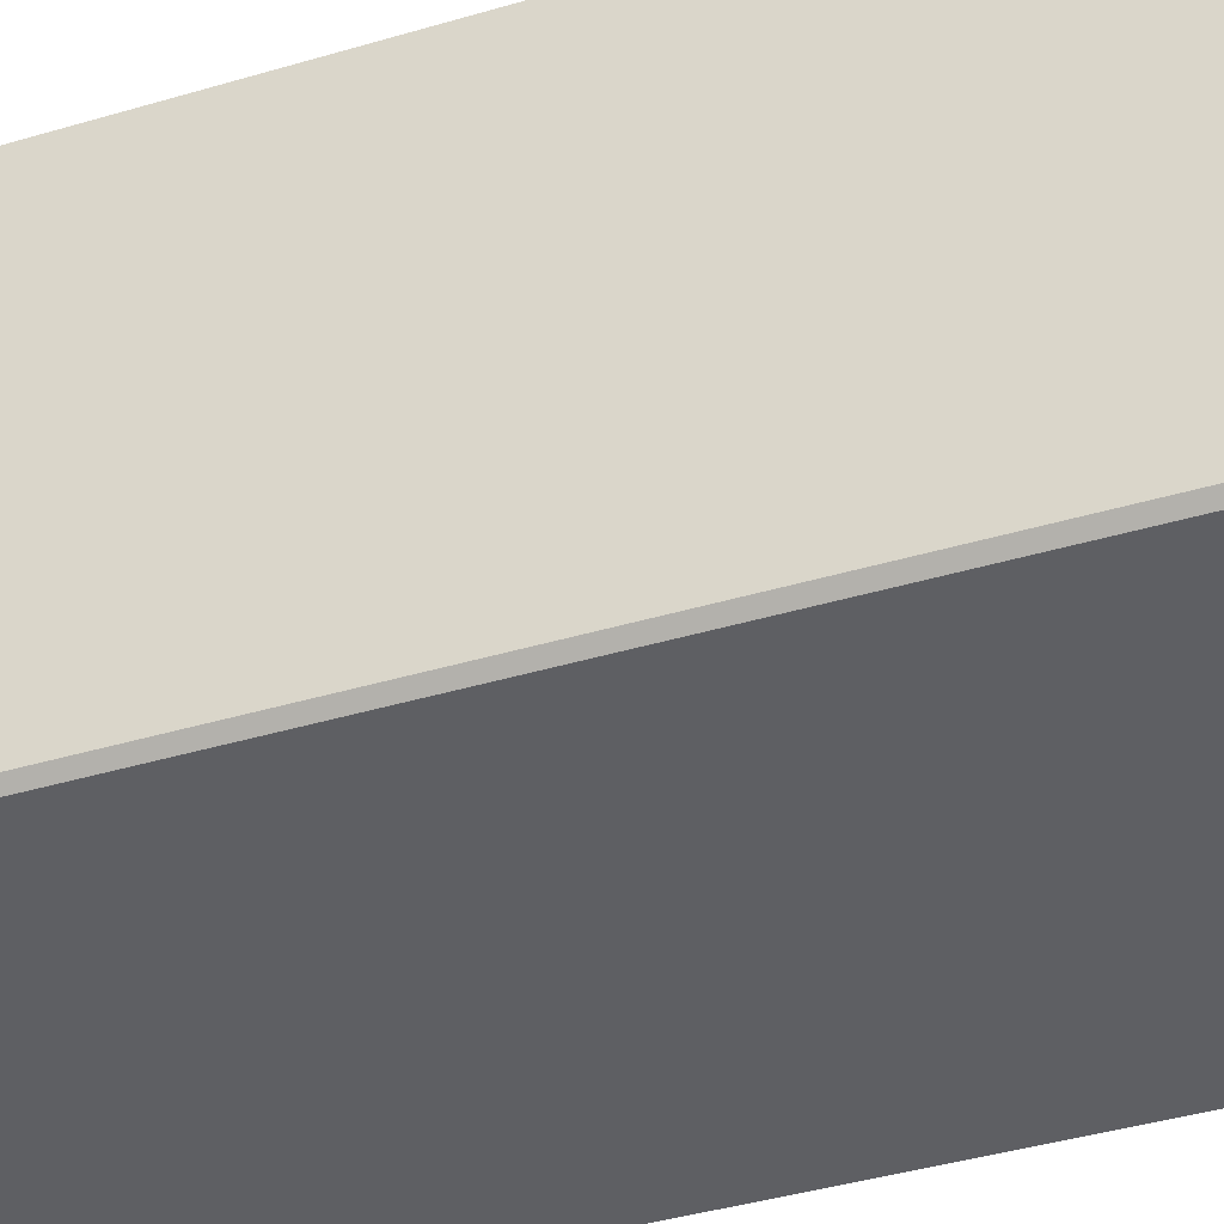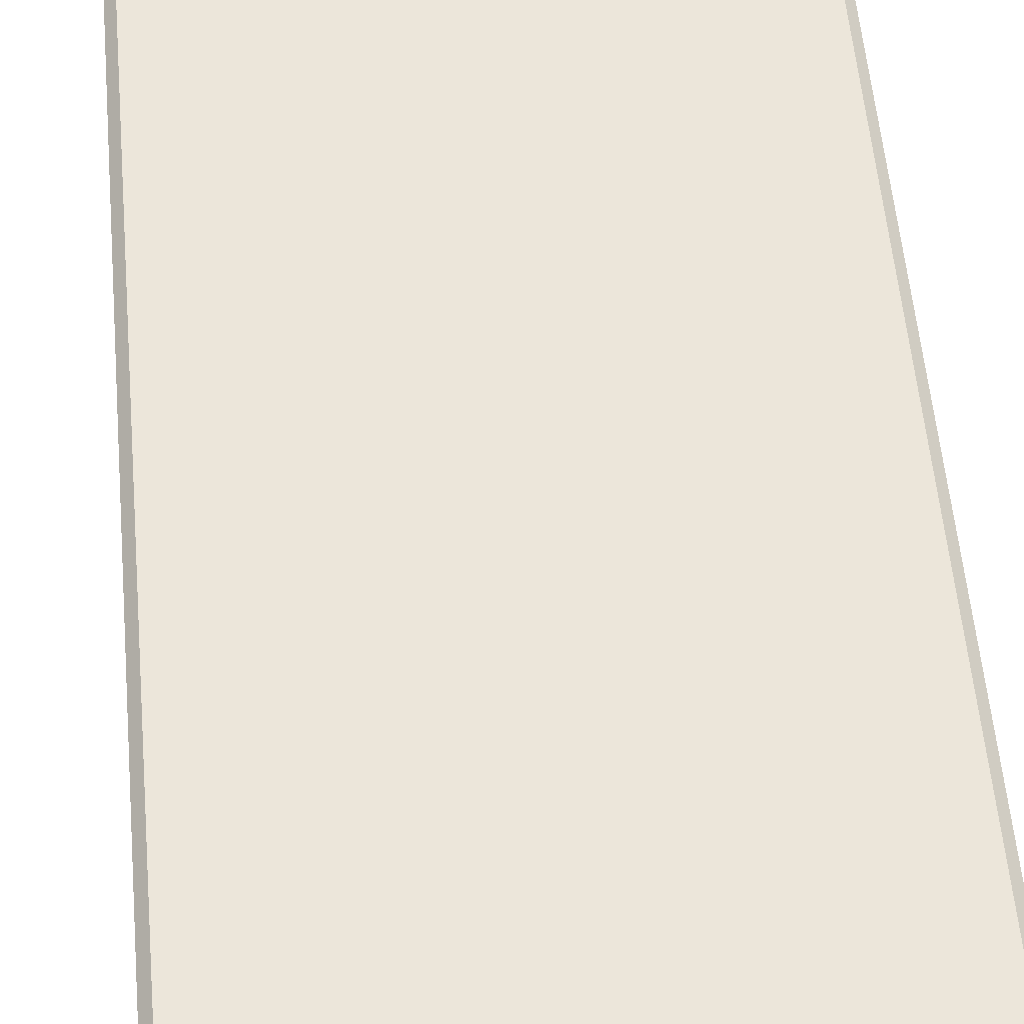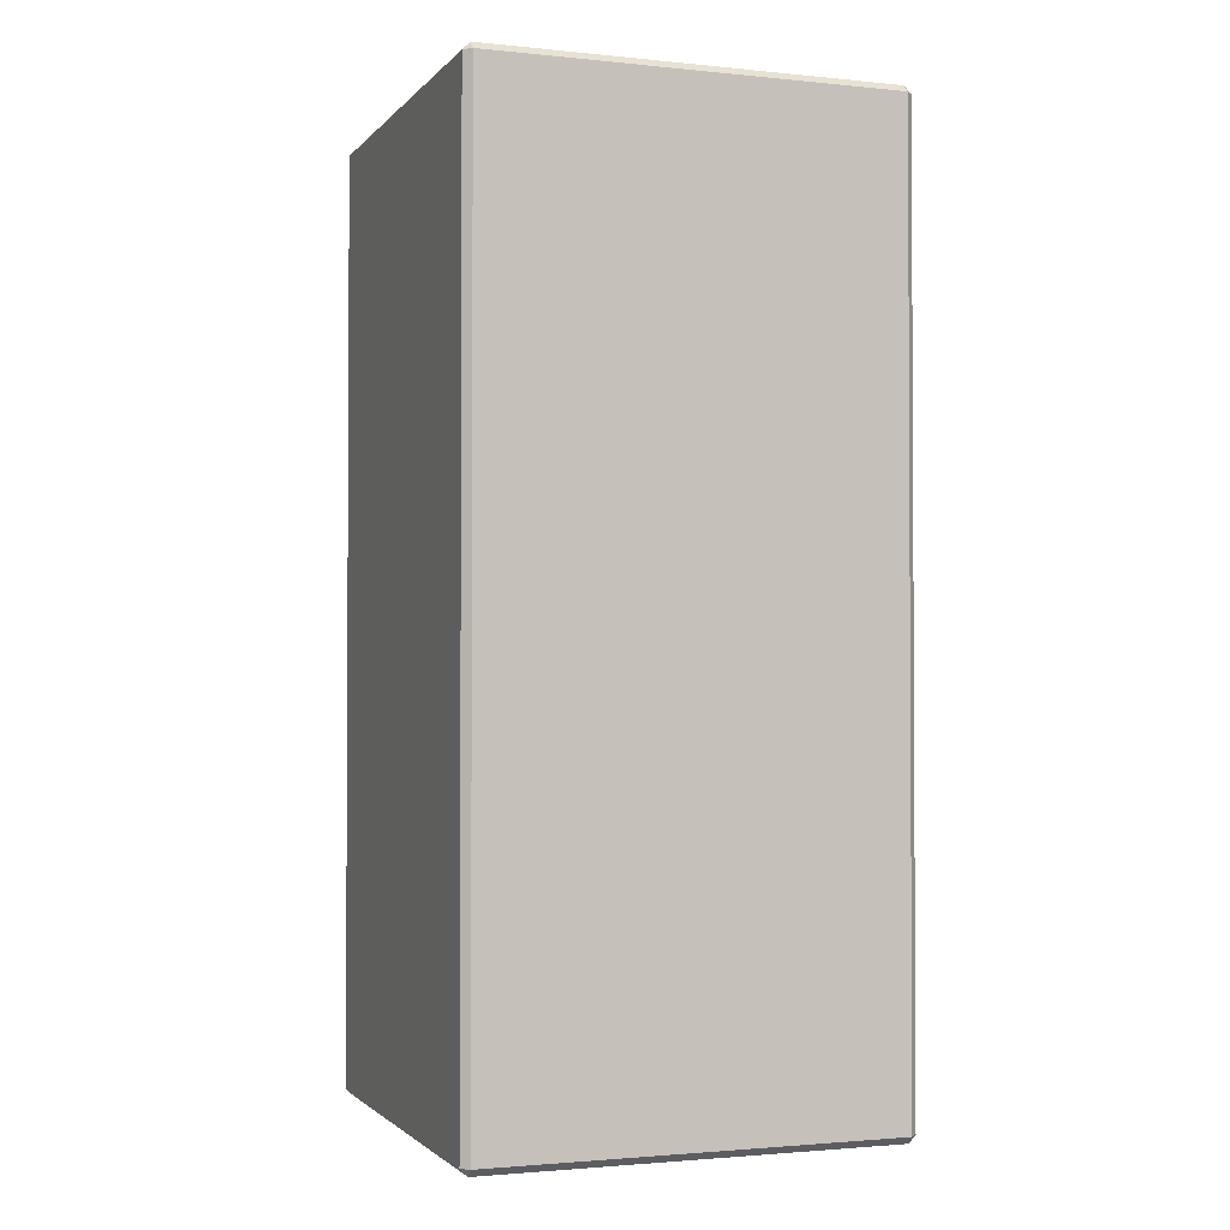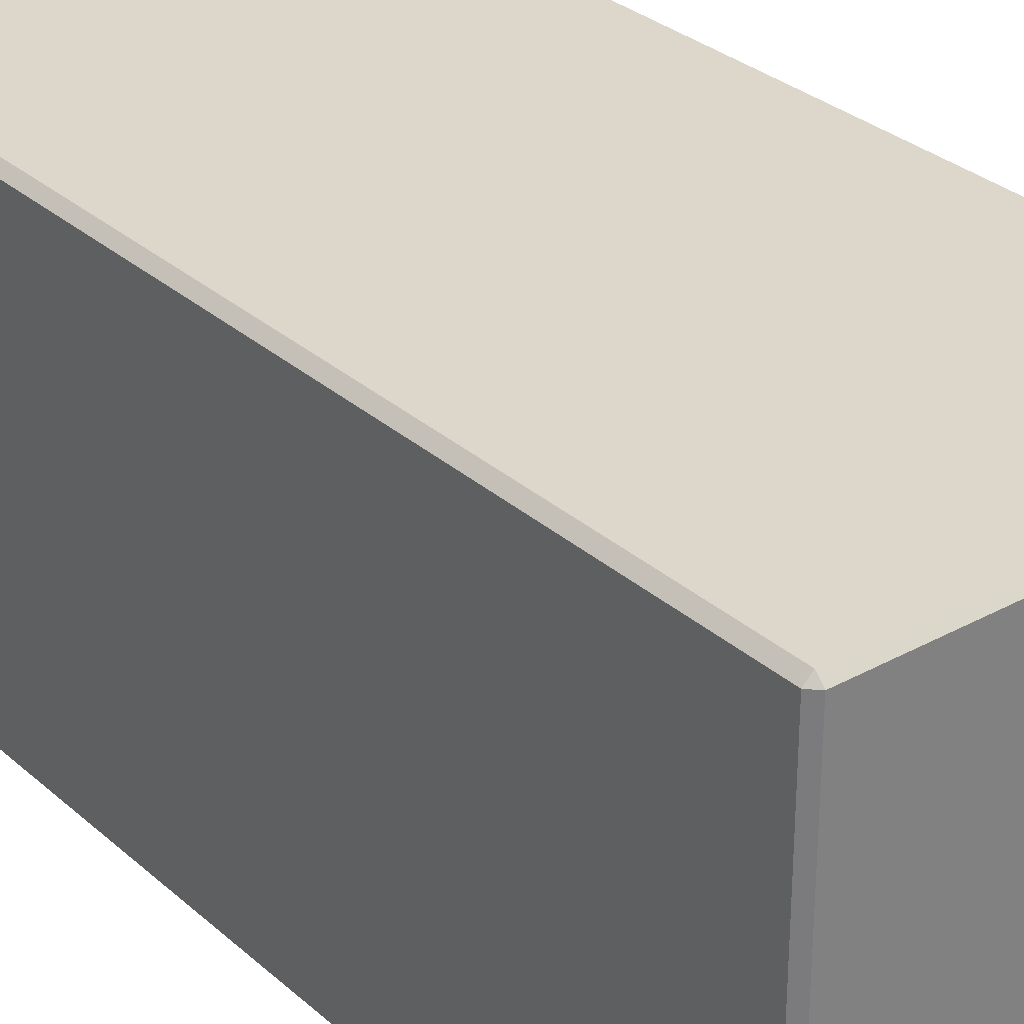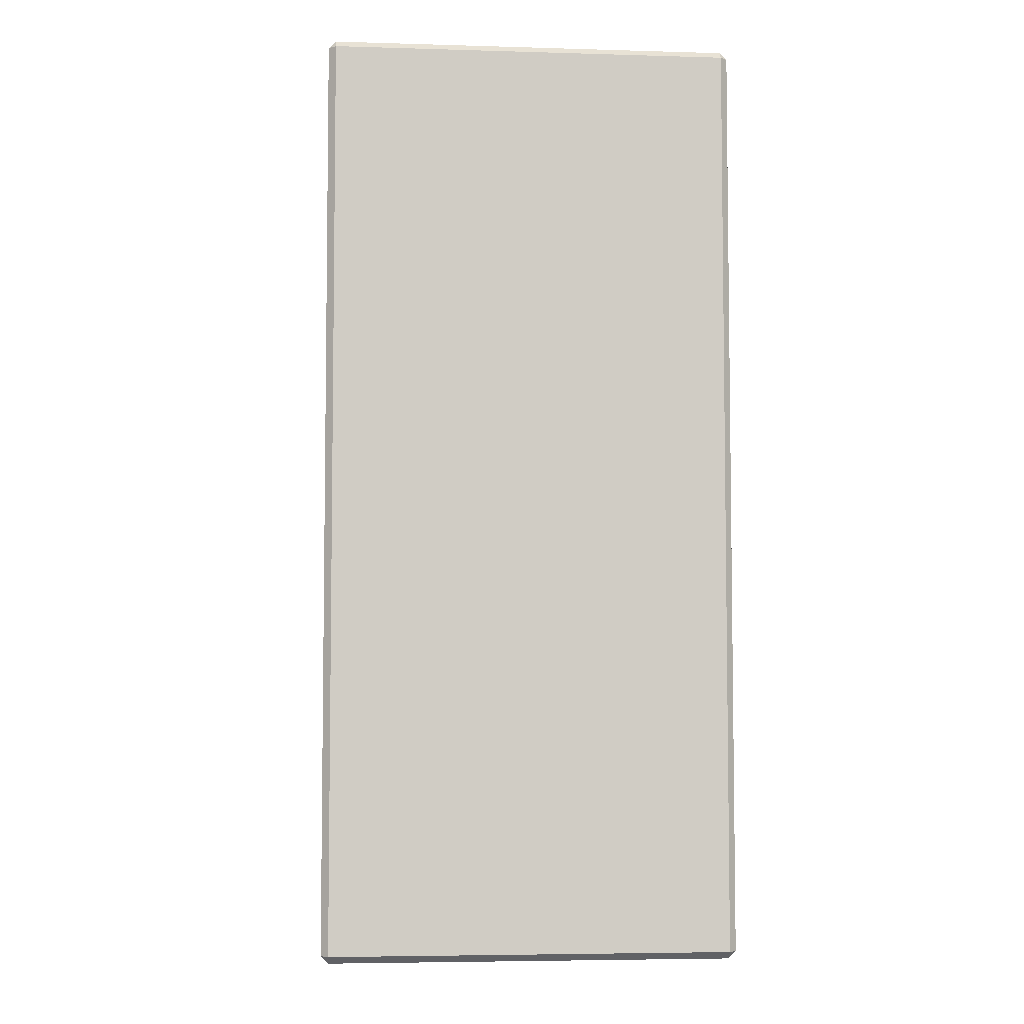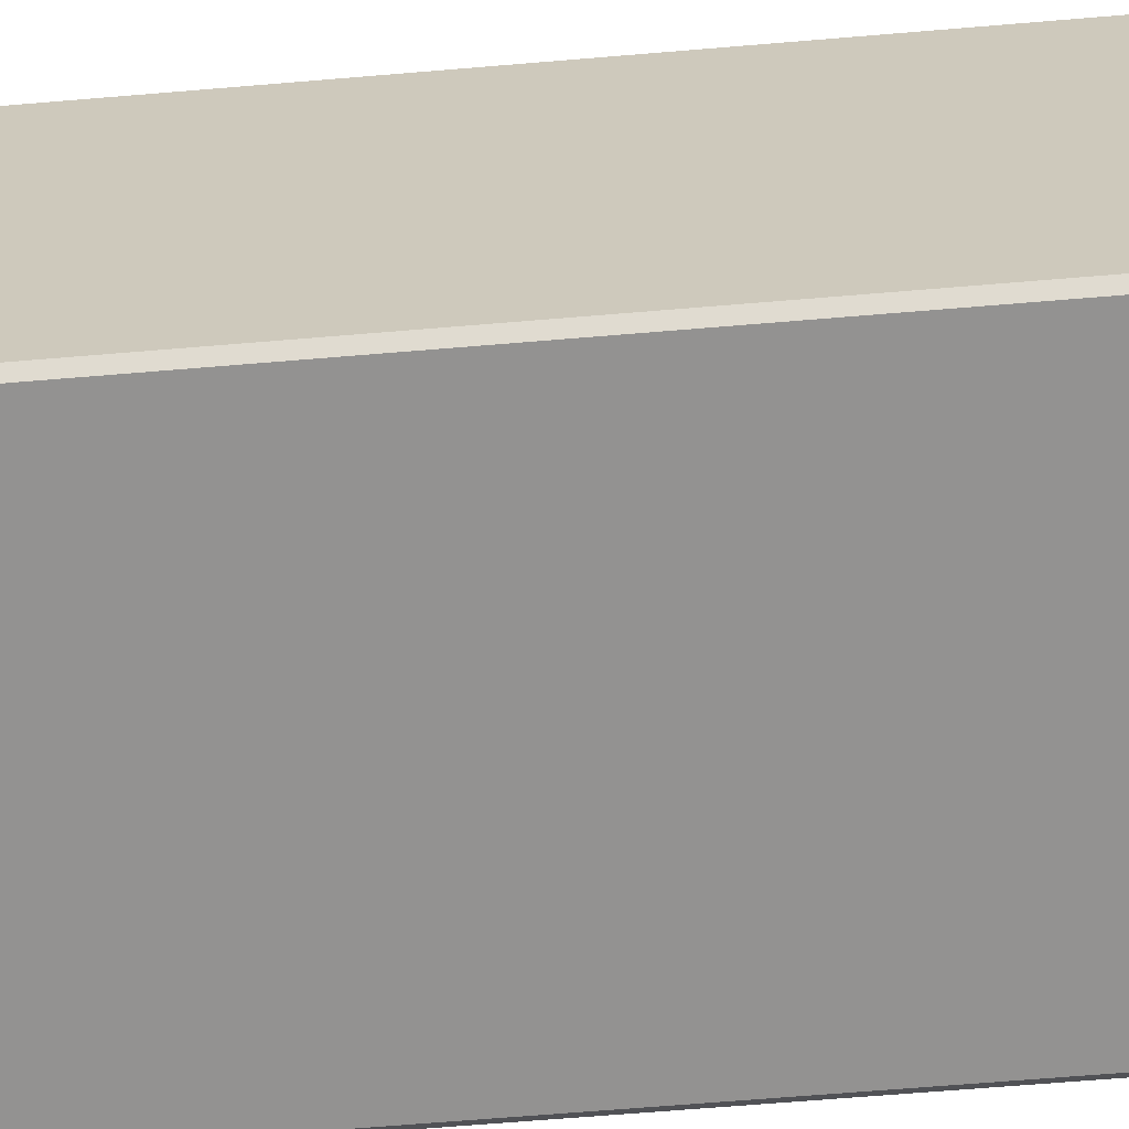
<metadata>
{"format":"obj","ext":"obj","renderer":"f3d","projection":"perspective","resolution":1024,"background":"white","views":[{"elev":-41.0,"azim":-70.1,"up":"+Y"},{"elev":54.6,"azim":175.0,"up":"+Y"},{"elev":-1.9,"azim":160.0,"up":"+Z"},{"elev":30.5,"azim":141.5,"up":"+Y"},{"elev":-5.2,"azim":84.8,"up":"+Z"},{"elev":-66.4,"azim":-85.2,"up":"+Y"}]}
</metadata>
<code>
o Cube.001_Cube.002
v -0.9647 -1 2.213
v -0.9647 -0.9647 2.249
v -1 -0.9647 2.213
v -0.9647 0.9647 2.249
v -0.9647 1 2.213
v -1 0.9647 2.213
v -0.9647 -1 -2.213
v -1 -0.9647 -2.213
v -0.9647 -0.9647 -2.249
v -0.9647 1 -2.213
v -0.9647 0.9647 -2.249
v -1 0.9647 -2.213
v 0.9647 -1 2.213
v 1 -0.9647 2.213
v 0.9647 -0.9647 2.249
v 0.9647 1 2.213
v 0.9647 0.9647 2.249
v 1 0.9647 2.213
v 0.9647 -1 -2.213
v 0.9647 -0.9647 -2.249
v 1 -0.9647 -2.213
v 0.9647 1 -2.213
v 1 0.9647 -2.213
v 0.9647 0.9647 -2.249
f 15 2 4 17
f 21 14 18 23
f 22 16 5 10
f 3 8 12 6
f 9 20 24 11
f 1 3 2
f 4 6 5
f 7 9 8
f 10 12 11
f 13 15 14
f 16 18 17
f 19 21 20
f 22 24 23
f 7 8 3 1
f 2 3 6 4
f 5 6 12 10
f 11 12 8 9
f 19 20 9 7
f 10 11 24 22
f 23 24 20 21
f 13 14 21 19
f 22 23 18 16
f 17 18 14 15
f 1 2 15 13
f 16 17 4 5
f 7 1 13 19

</code>
